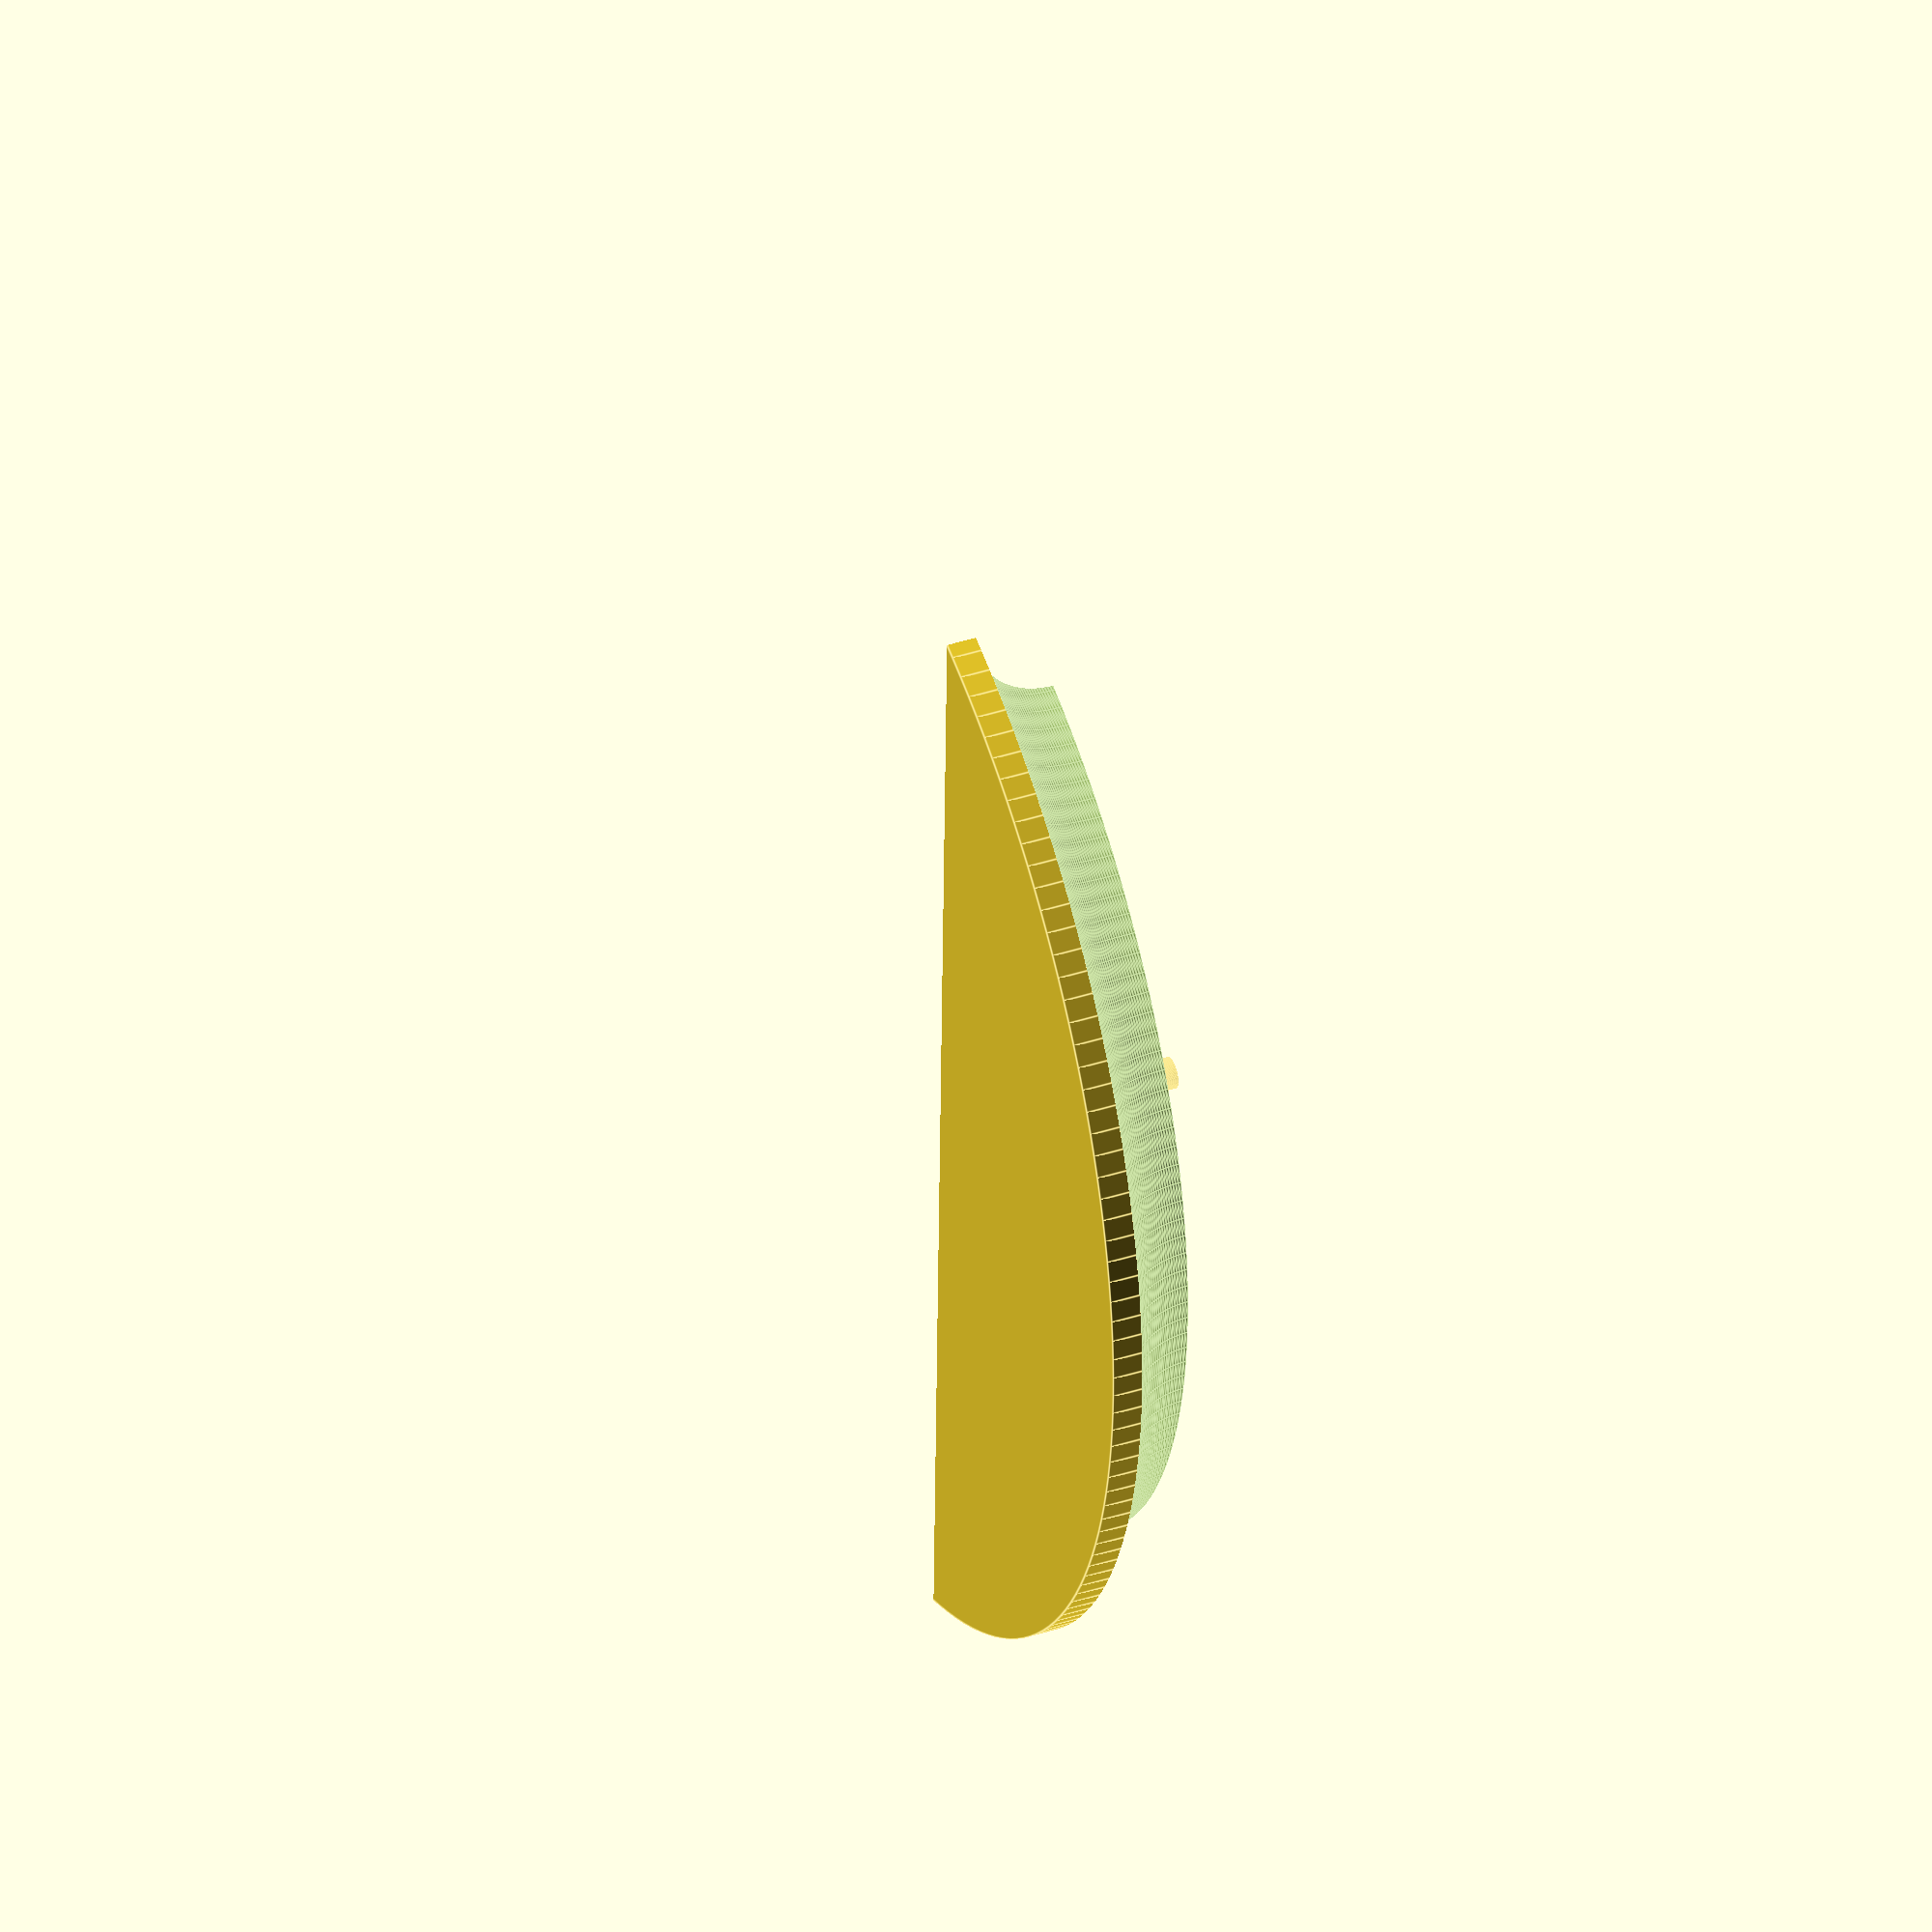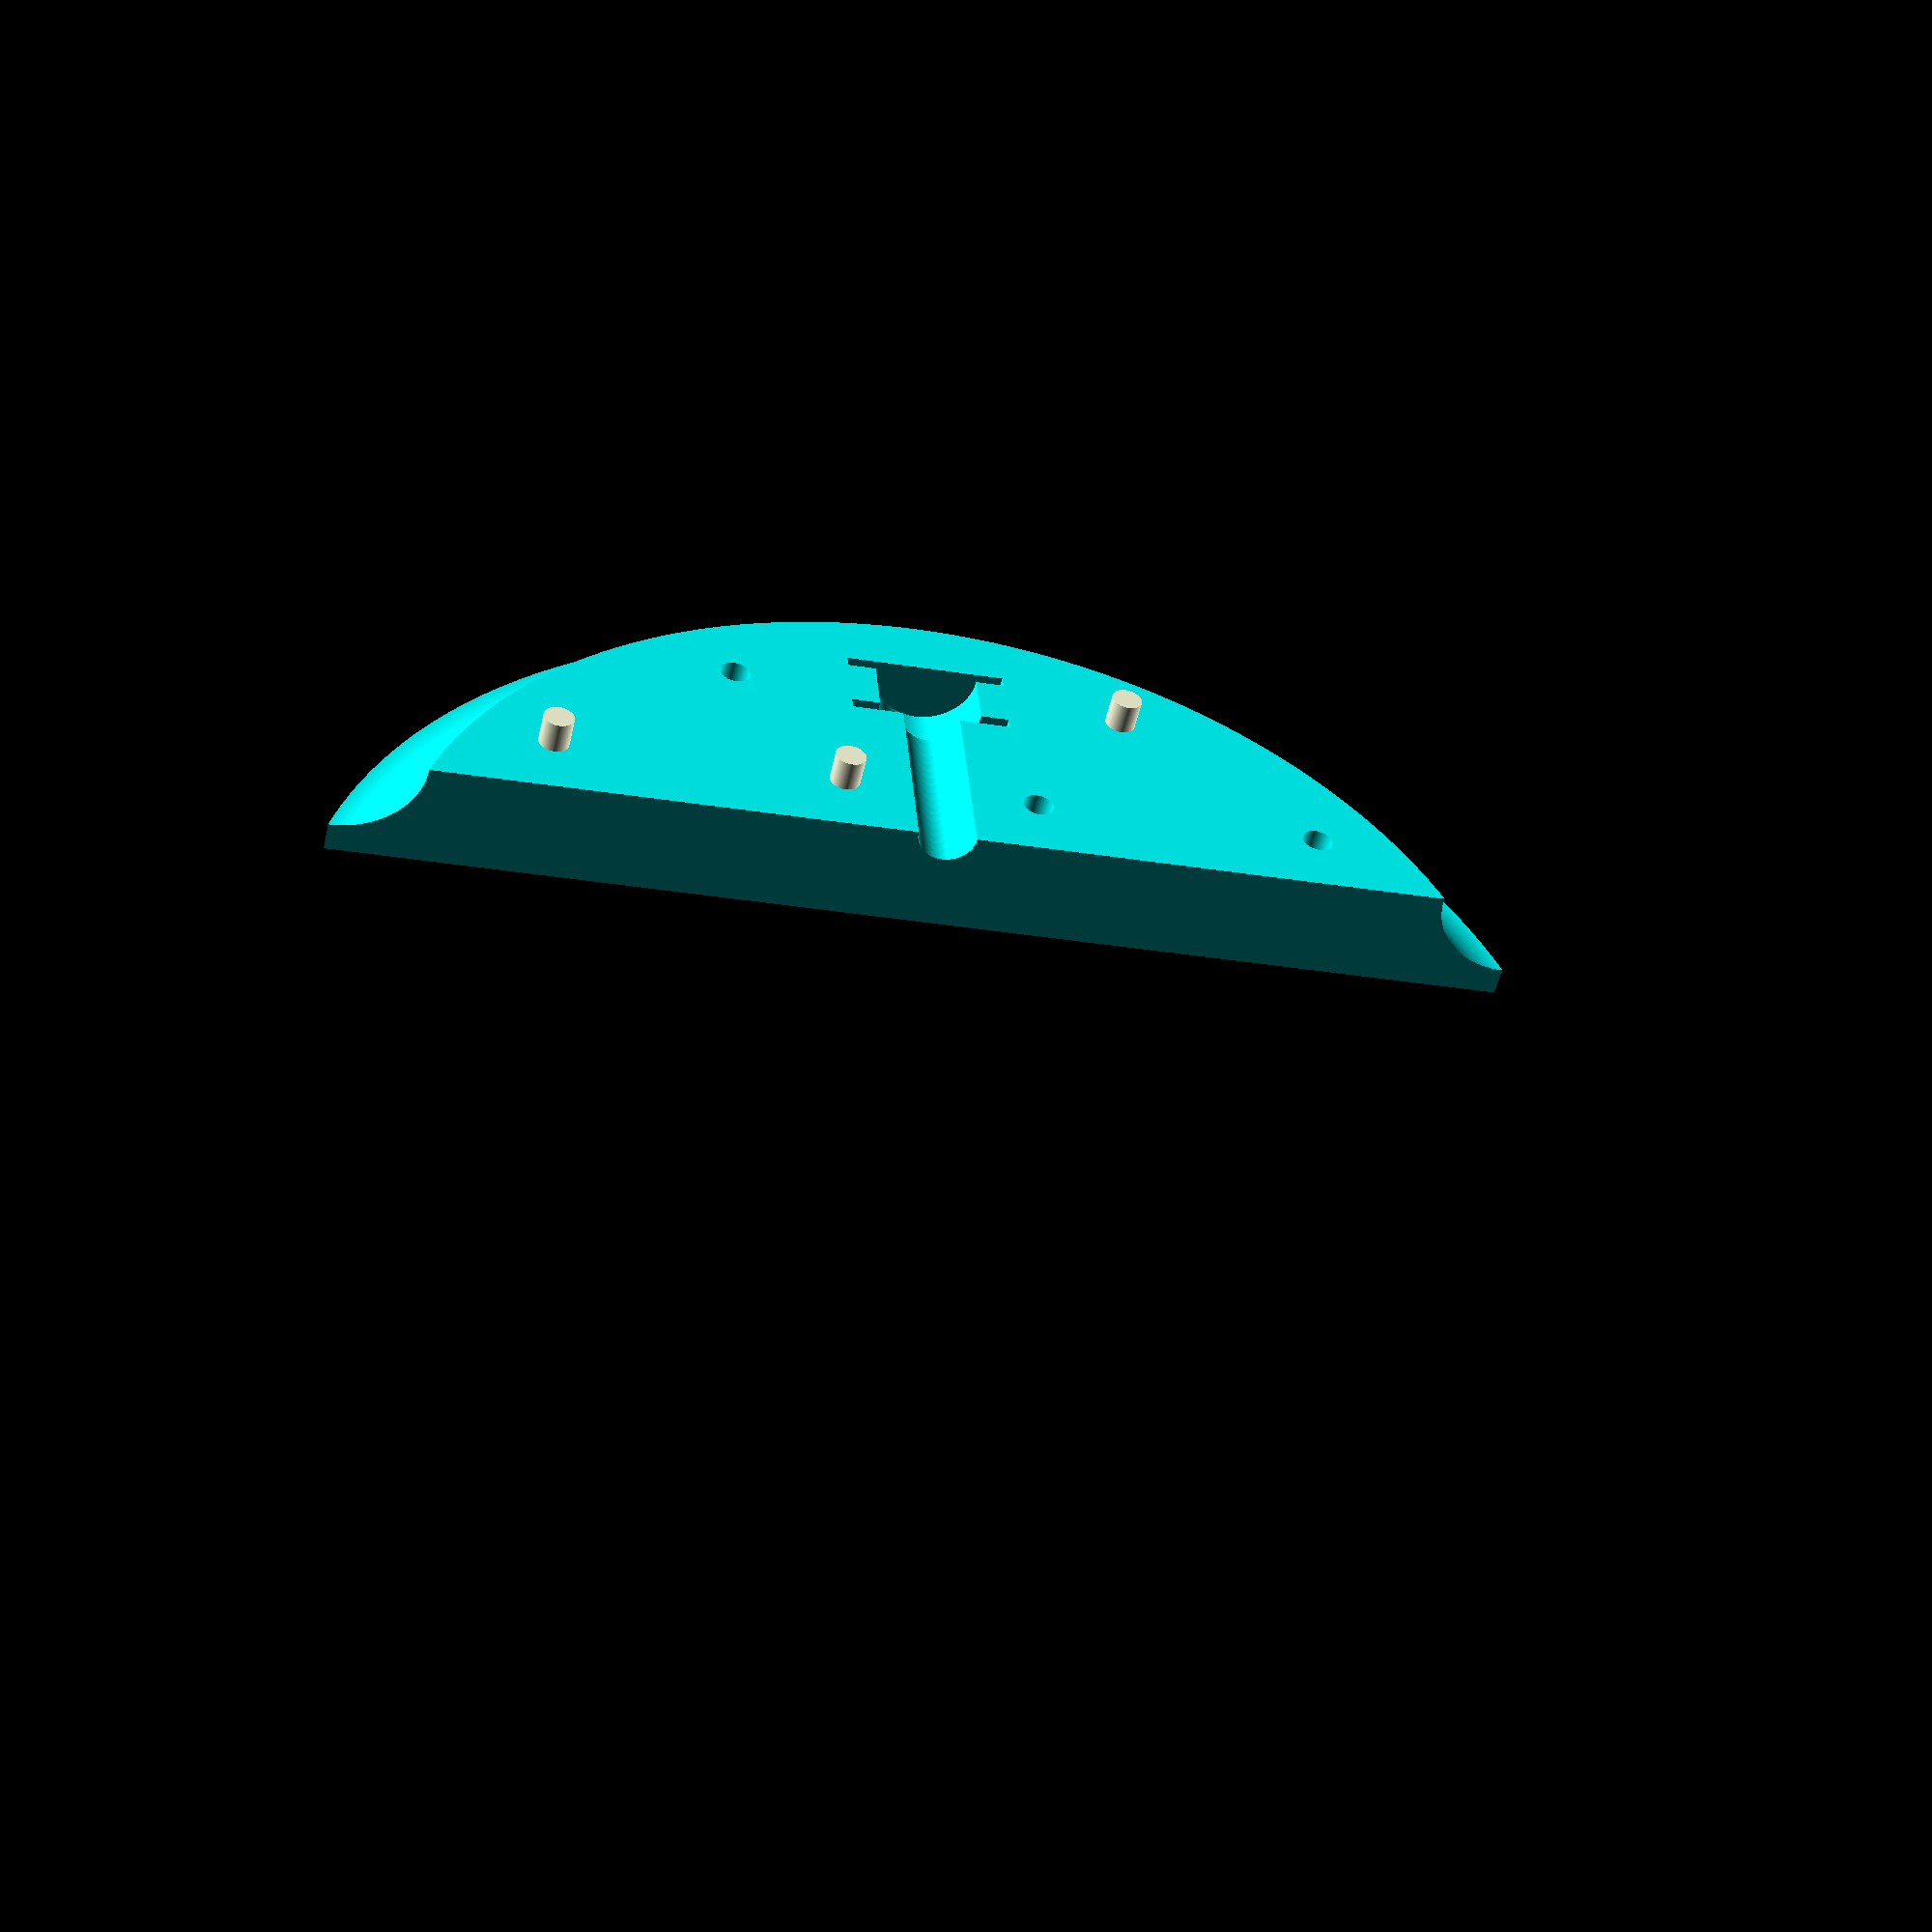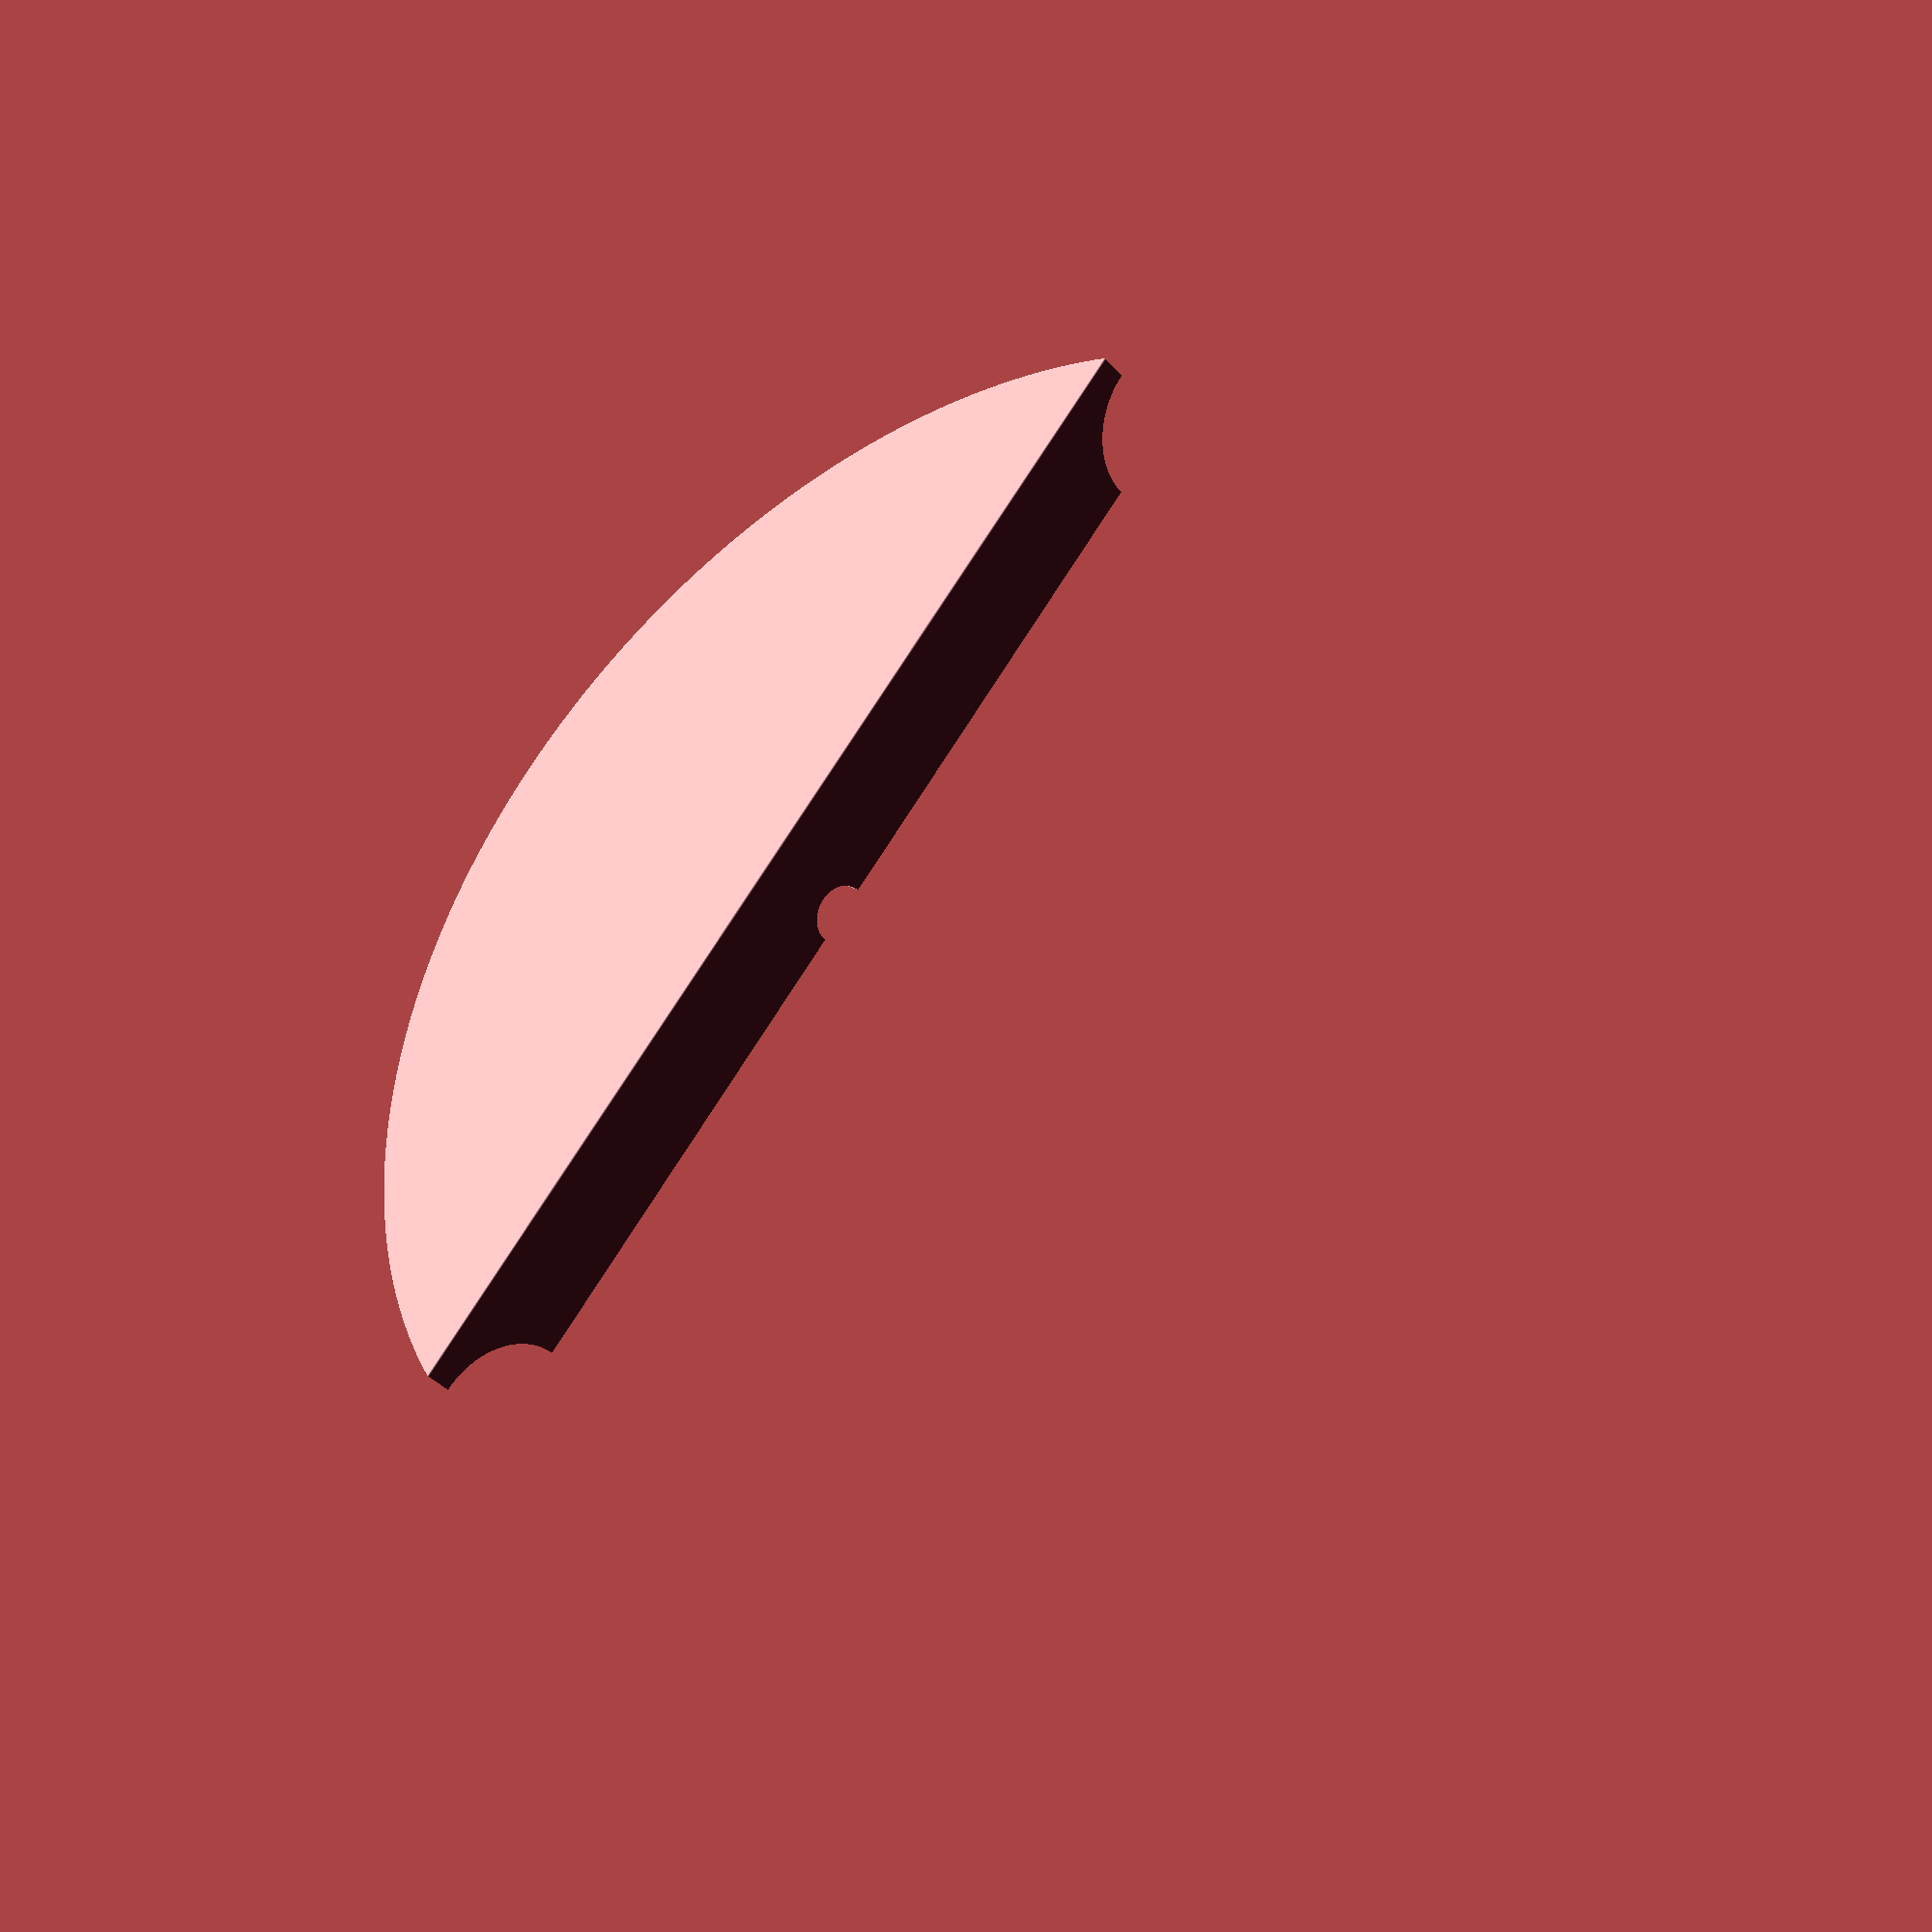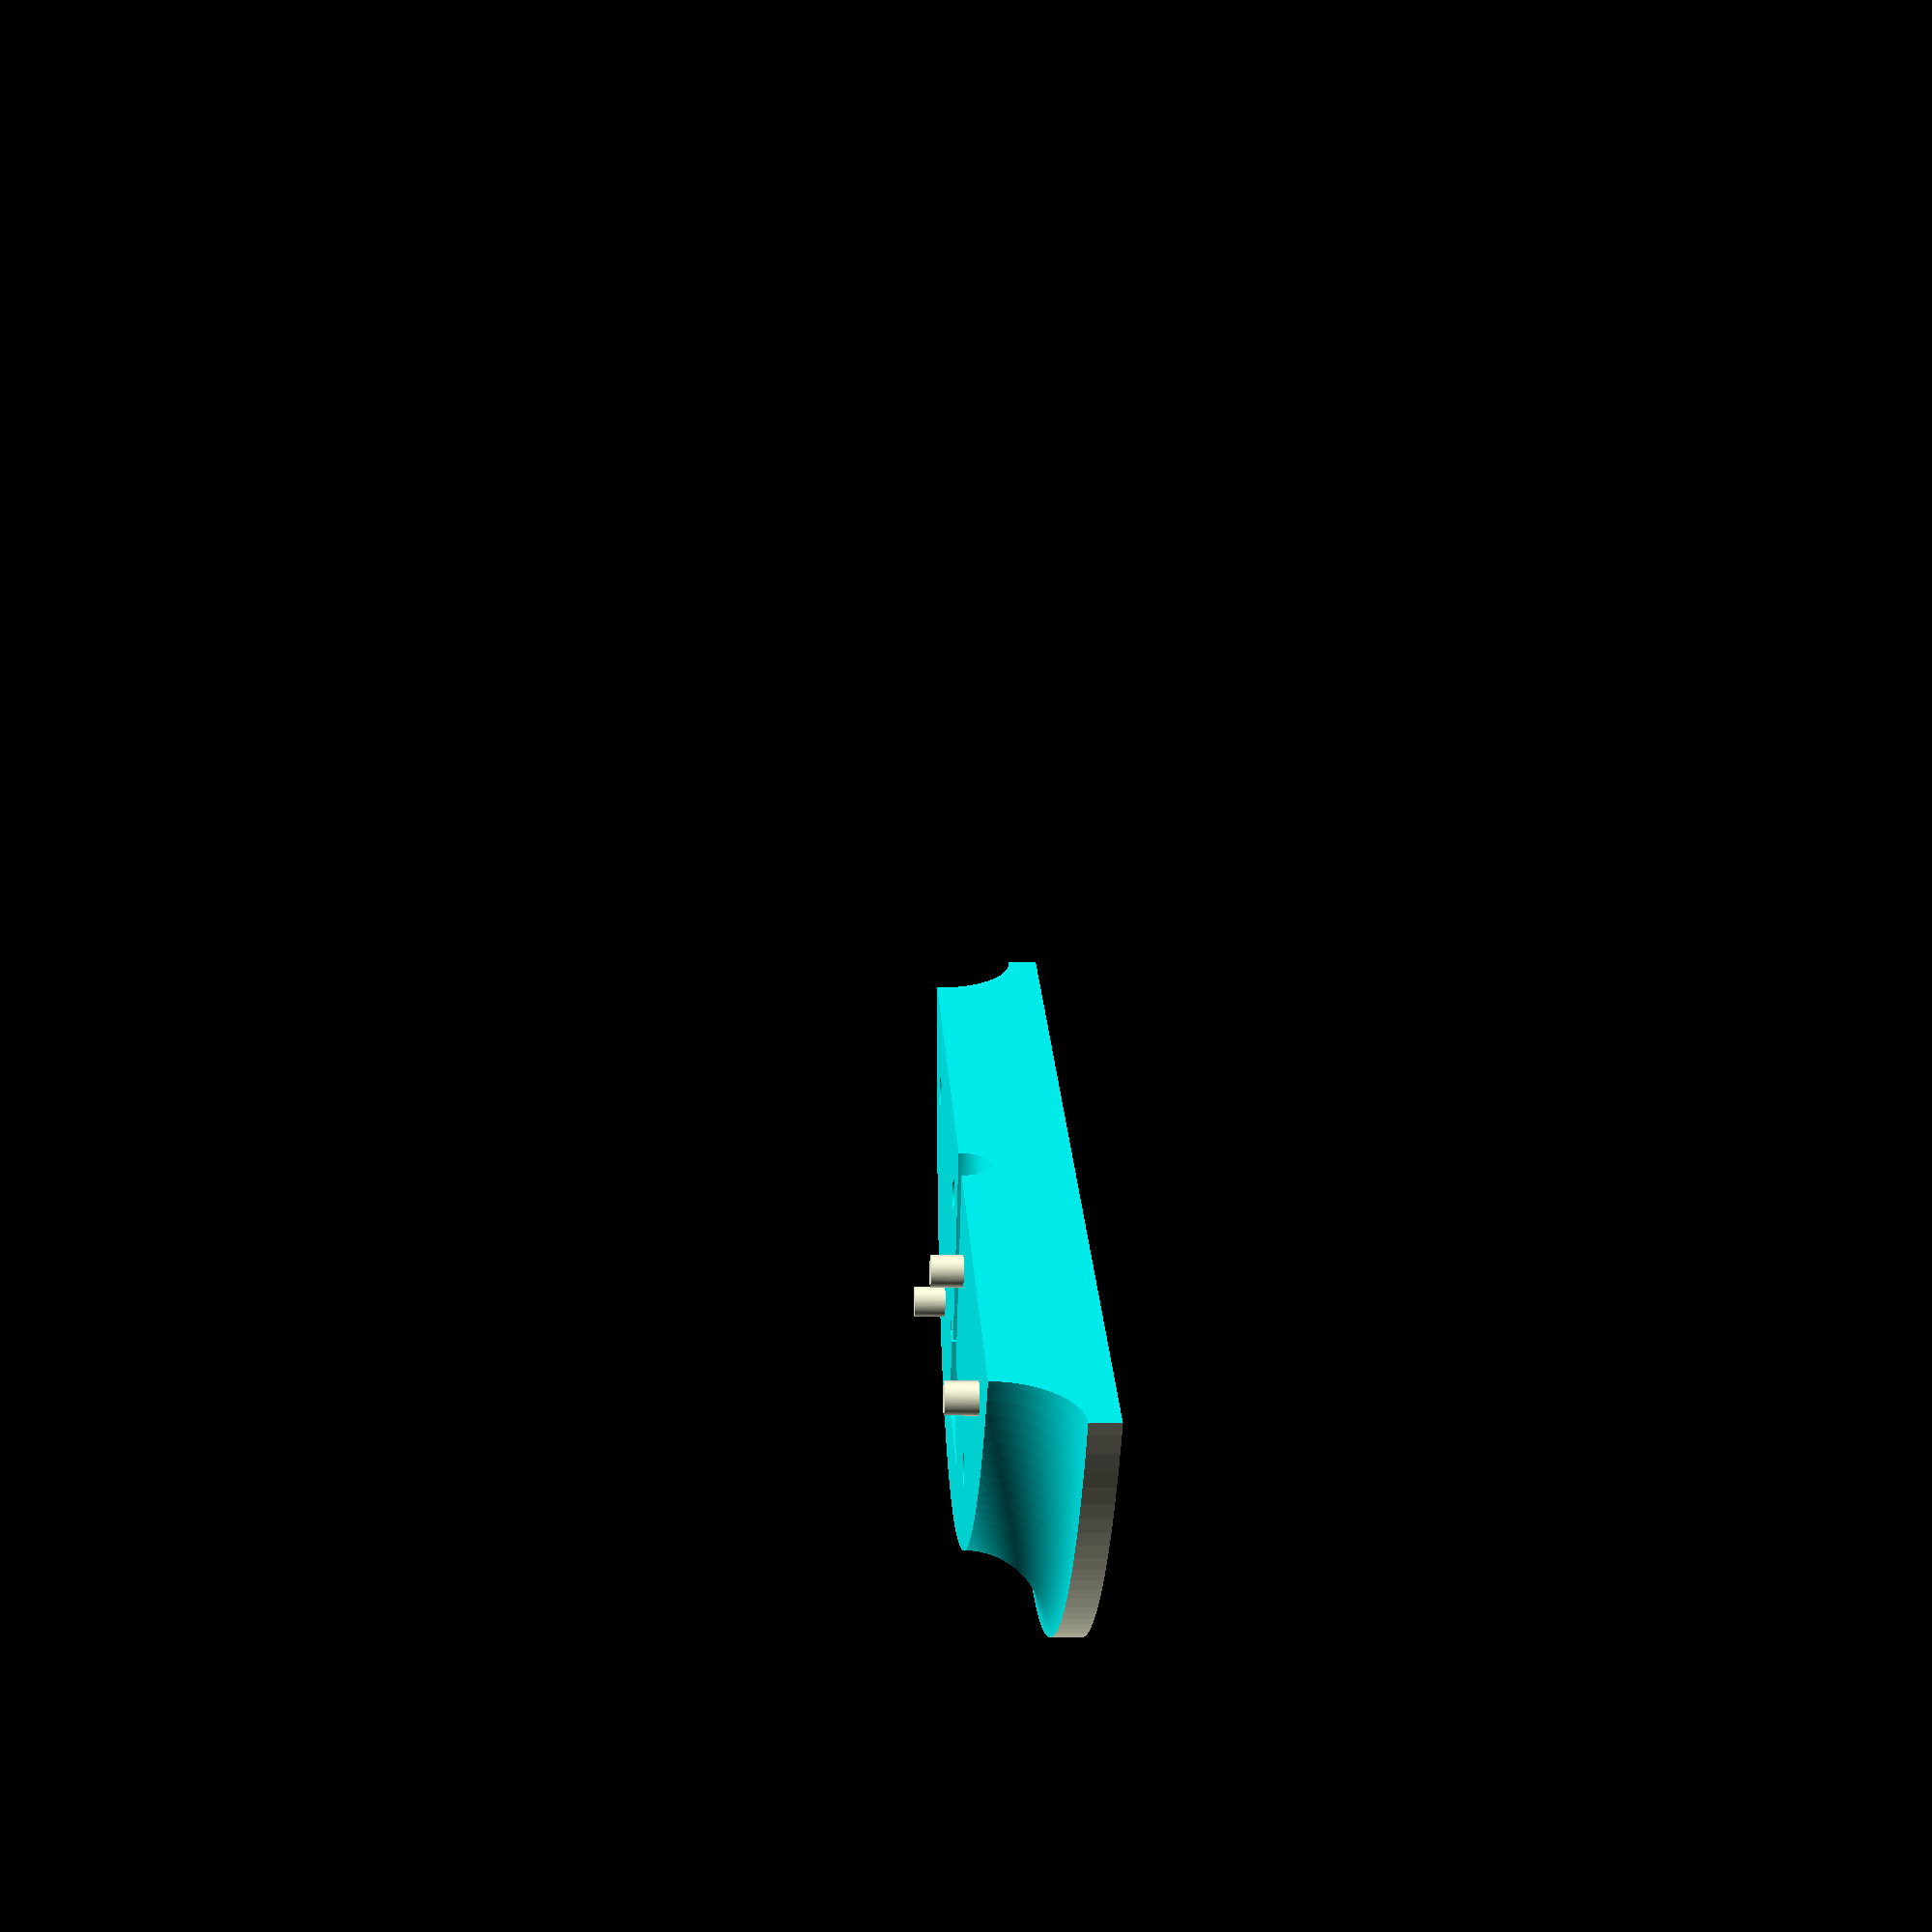
<openscad>
$fn           = 180;      // Number of sides in a circle
pipe_od       =  25.9;    // OD of MaxLine (1" + 0.02" printing fudge factor)
lip           =   4.7625; // Extra lip on either side is 3/16"
bender_radius = 203.2;    // Bending radius of 3/4" Maxline is 8" (8" to 10" OK)
nut_dia       =  17.0;    // Diameter of 3/8" nut + 0.2mm
nut_len       =   9.5;    // Length of 3/8" nut + 1.2mm
washer_hgt    =   2.0;    // Thickness of 3/8" SAE washer + 0.2mm
washer_dia    =  26.3;    // Diameter of 3/8" SAE washer + 0.8mm
bar_width     =  50.8;    // End plate bar length is 2"
bar_height    =  12.9;    // End plate bar height is 1/2"
bar_thick     =   3.429;  // End plate bar thickness is 1/8" + 0.01"
hole_dia      =   5.05;   // Locator hole diameter + 0.05mm for clearance
hole_depth    =   5.3;    // Locator hole depth + 0.3mm for clearance
pin_dia       =   5.0;    // Locator pin diameter
pin_height    =   5.0;    // Locator pin depth
render_fix    =   0.01;

pipe_height = pipe_od + (lip * 2);

module wheel () {
  difference () {
    cylinder (h = pipe_height, d = bender_radius);

    union  () {
      translate ([0, 0, (pipe_height - pipe_od) / 2]) {
        difference () {
          cylinder (h = pipe_od, d = bender_radius);
          translate ([0, 0, -render_fix])
            cylinder (h = pipe_od + 0.02, d = bender_radius);
        }
      }
      rotate_extrude (convexity = 10)
        translate ([bender_radius / 2, pipe_height / 2, 0])
          circle (d = pipe_od);
    }
  }
}

module half_wheel () {
  difference () {
    wheel ();
    translate ([0, 0, pipe_height / 2])
      cylinder (d = bender_radius + pipe_od, h = (pipe_height / 2) + render_fix);
  }
}

module pin_hole (angle, distance) {
  translate ([sin (angle) * ((bender_radius / 2) - distance),
              cos (angle) * ((bender_radius / 2) - distance),
              (pipe_height / 2) - hole_depth])
    cylinder (d = hole_dia, h = hole_depth + render_fix);
}

module pin (angle, distance) {
  translate ([sin (angle) * ((bender_radius / 2) - distance),
              cos (angle) * ((bender_radius / 2) - distance),
              pipe_height / 2])
    cylinder (d = pin_dia, h = pin_height);
}

module bender (add_bar = false) {
  difference () {
    half_wheel ();

    translate ([0, 0, pipe_height / 2]) {
      rotate ([0, 90, 0])
        cylinder (d = 9.525, h = (bender_radius / 2) - pipe_od);

      translate ([(bender_radius / 2) - pipe_od, 0, 0]) {
        if (add_bar)
          translate ([0, -(bar_width / 2) + bar_thick, -(bar_height / 2)])
            cube ([bar_thick, bar_width, bar_height]);

        rotate ([0, 90, 0])
          cylinder (d = washer_dia, h = washer_hgt + render_fix);

        translate ([-nut_len, 0, 0]) {
          rotate ([0, 90, 0])
            cylinder (d = nut_dia, h = nut_len + render_fix);
          translate ([-washer_hgt, 0, 0])
            rotate ([0, 90, 0])
              cylinder (d = washer_dia, h = washer_hgt + render_fix);
        }
      }
    }

    translate ([-((bender_radius / 2) + render_fix), -((bender_radius / 2) + render_fix), -render_fix])
      cube ([bender_radius * .66, bender_radius + (render_fix * 2), pipe_height + (render_fix * 2)]);

    pin_hole (145, 25);
    pin_hole (65, 25);
    pin_hole (110, 55);
  }

  pin (35, 25);
  pin (115, 25);
  pin (70, 55);
}

bender (false);

</openscad>
<views>
elev=320.8 azim=178.4 roll=247.5 proj=o view=edges
elev=231.7 azim=84.9 roll=192.8 proj=p view=solid
elev=38.7 azim=318.2 roll=215.8 proj=p view=edges
elev=10.9 azim=120.0 roll=86.8 proj=p view=solid
</views>
